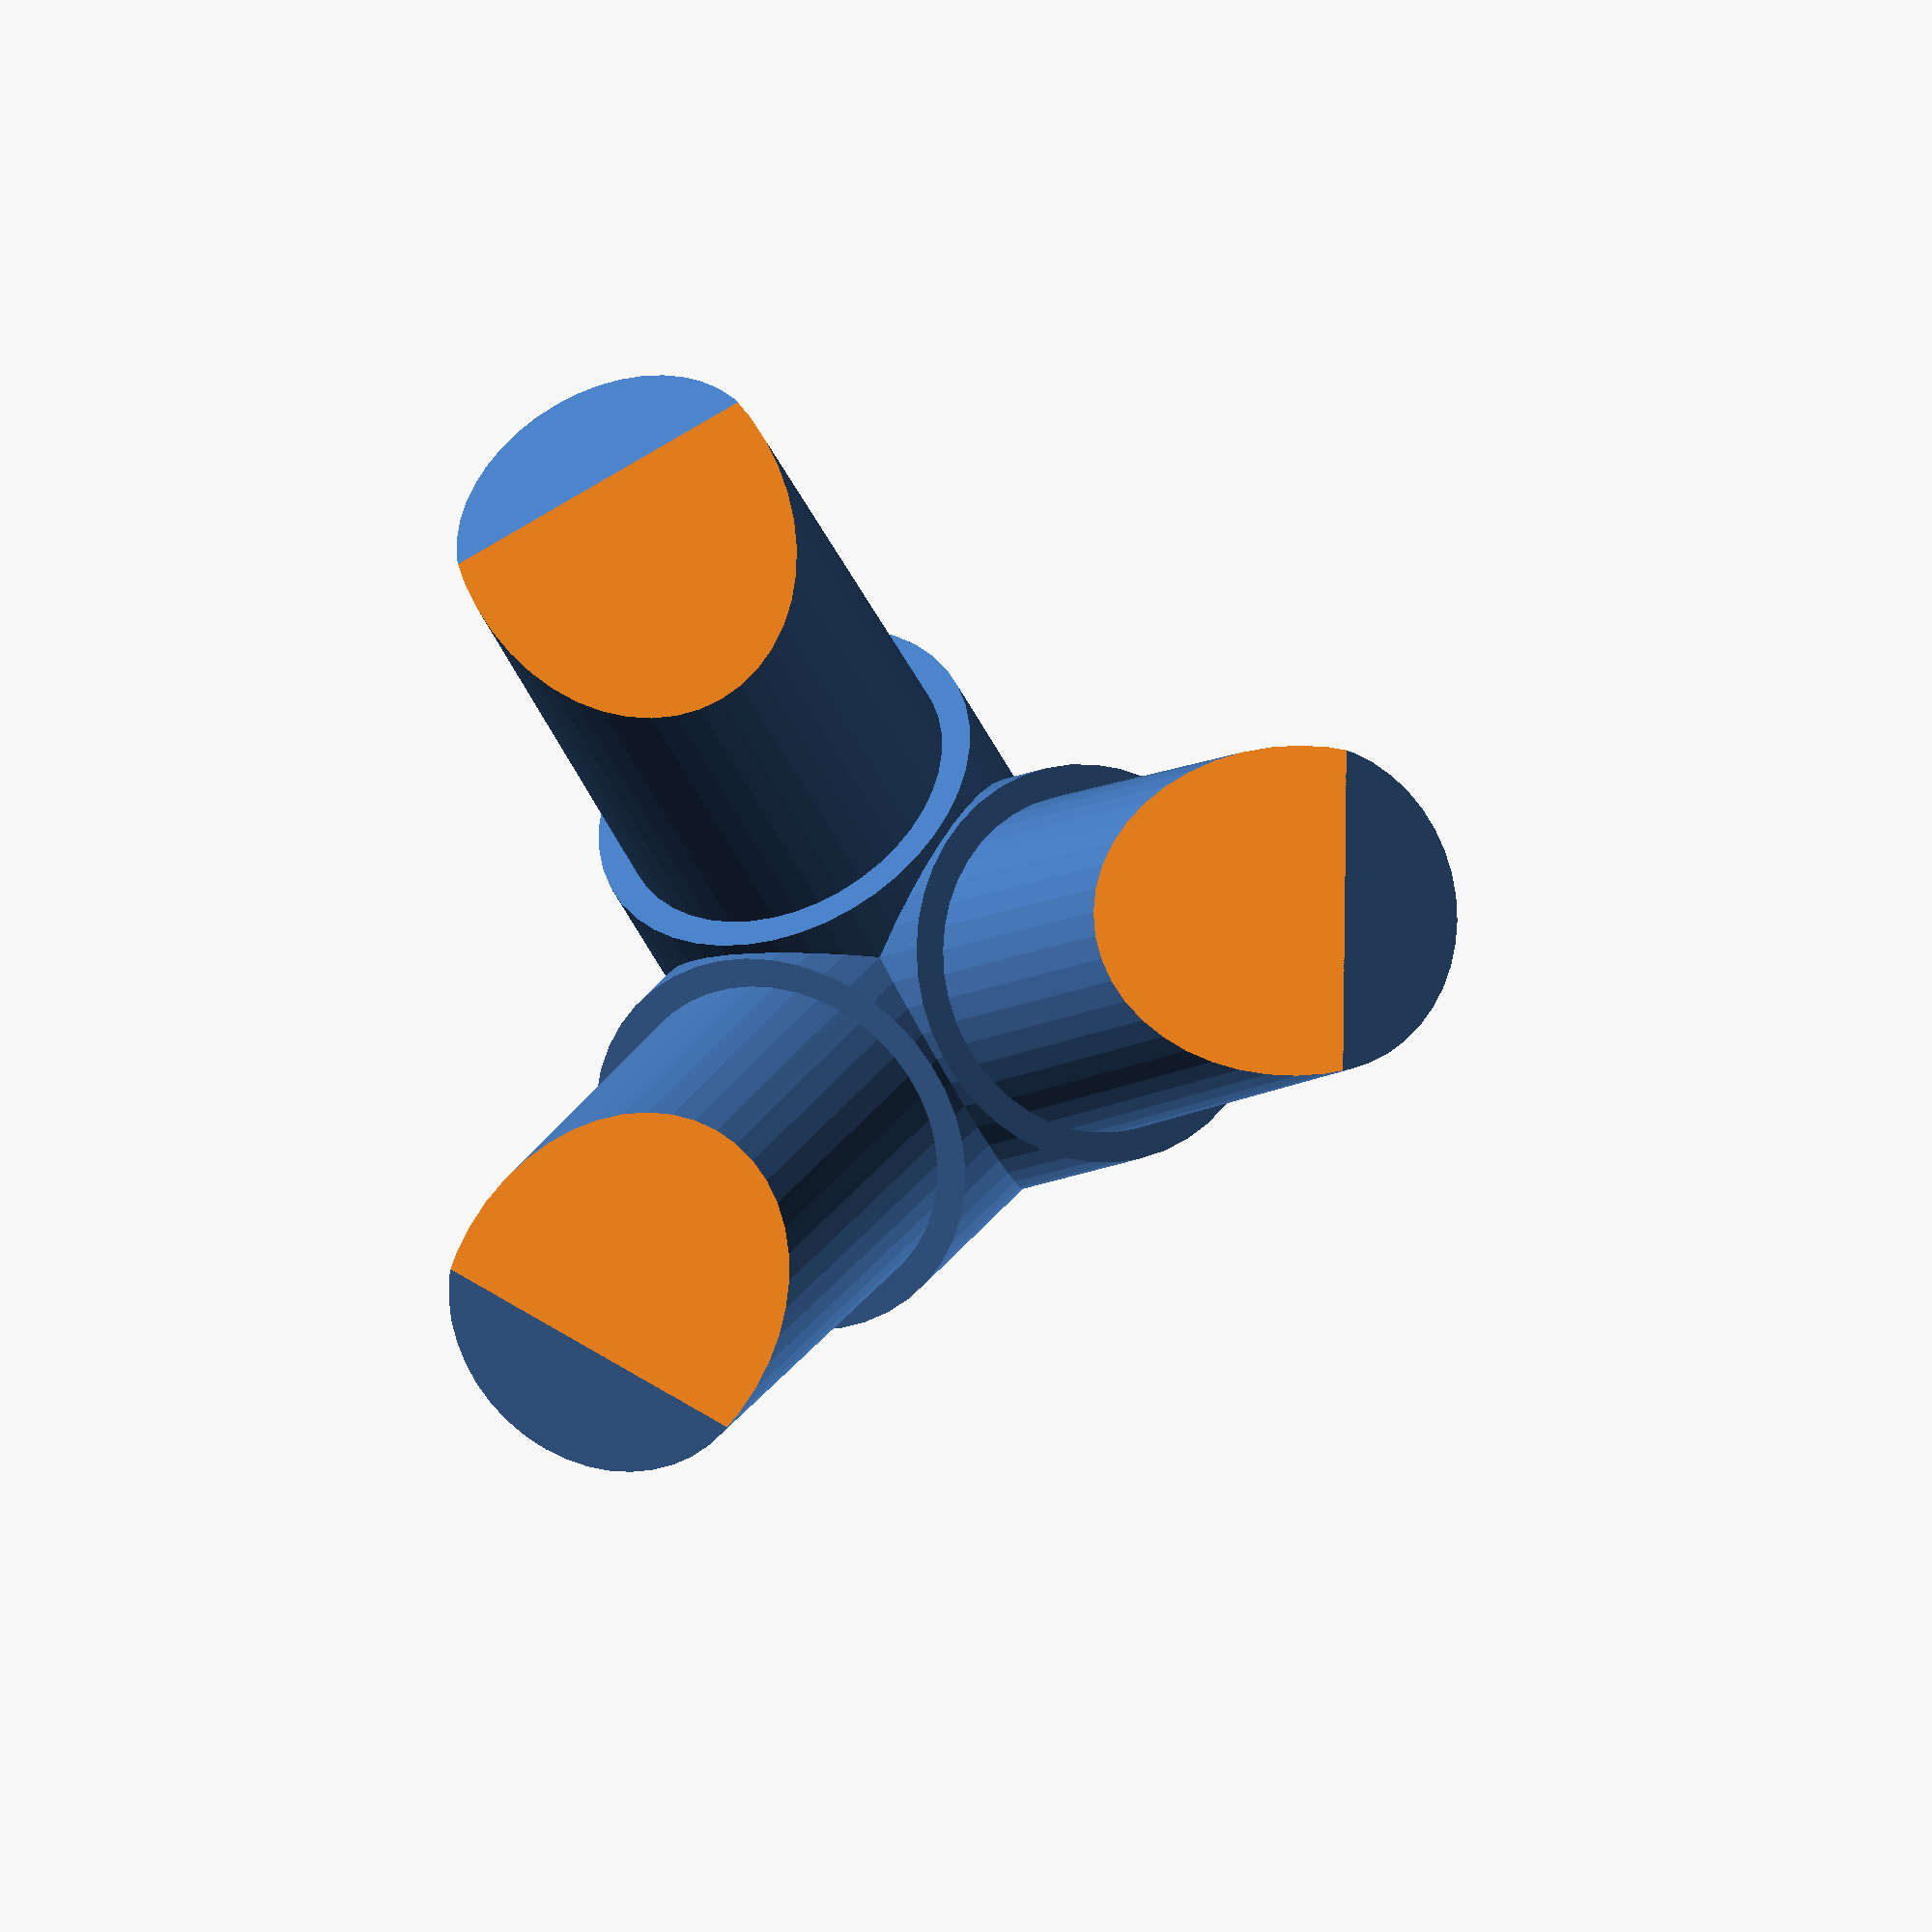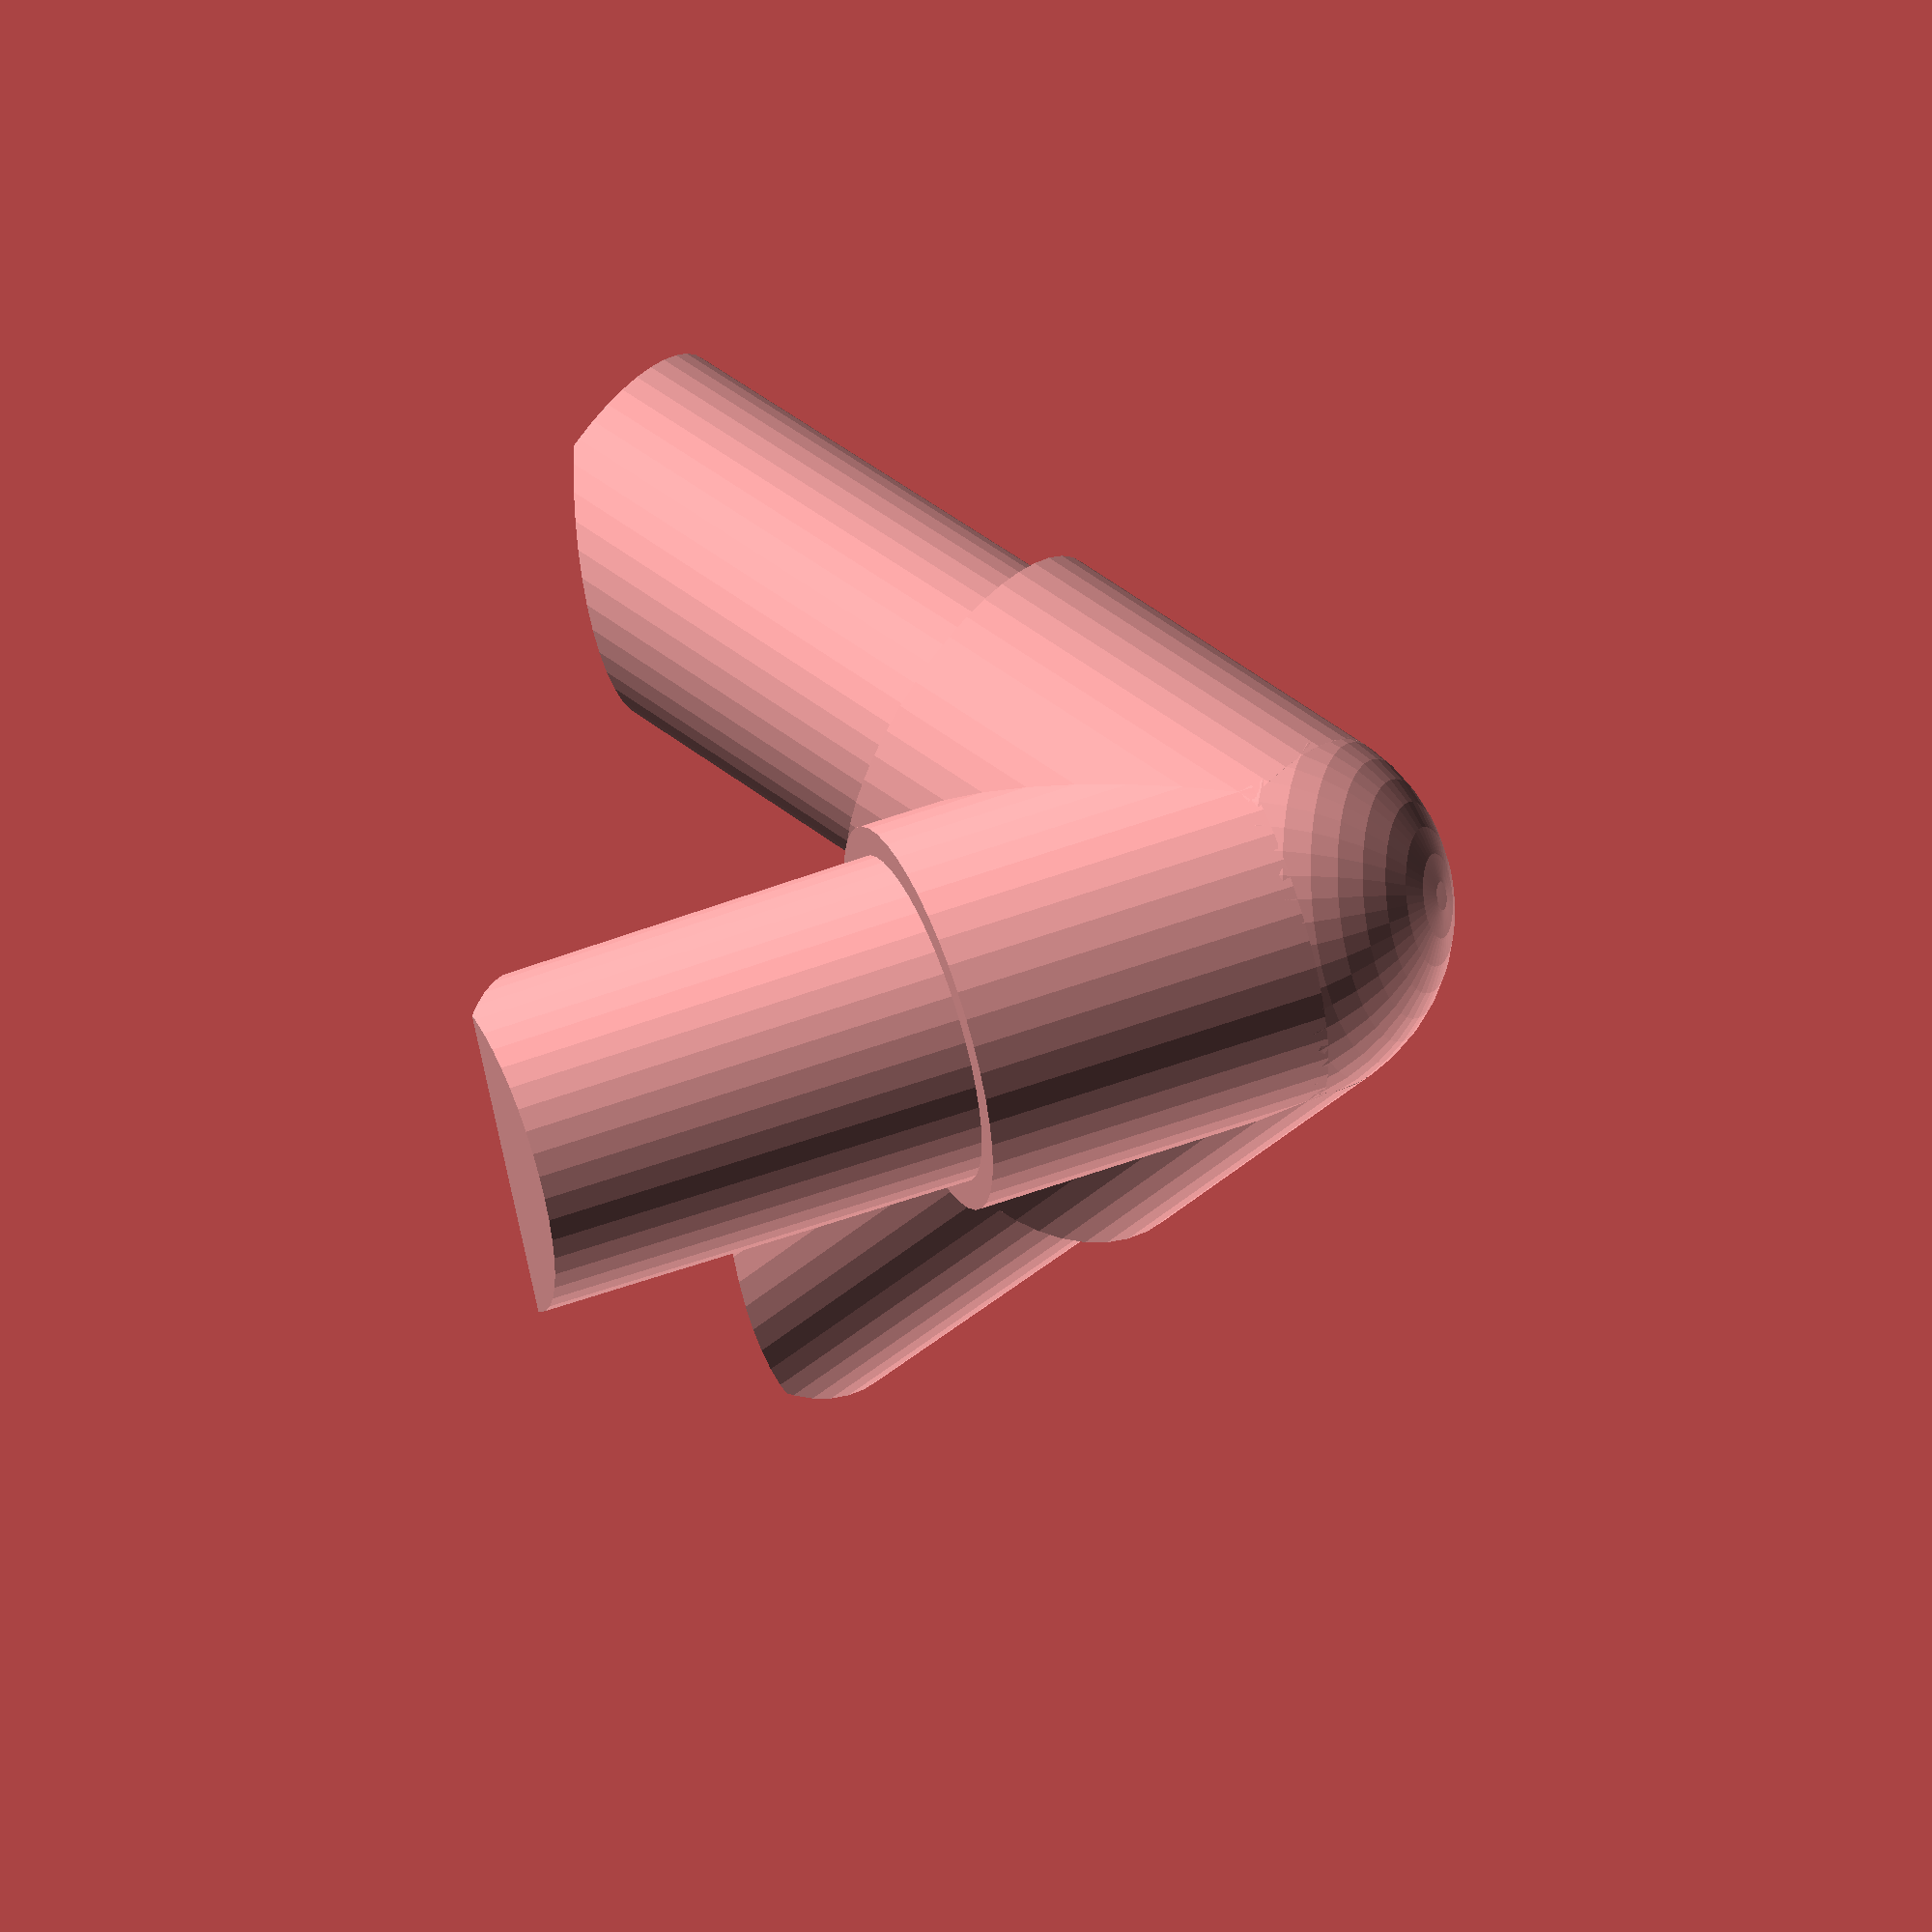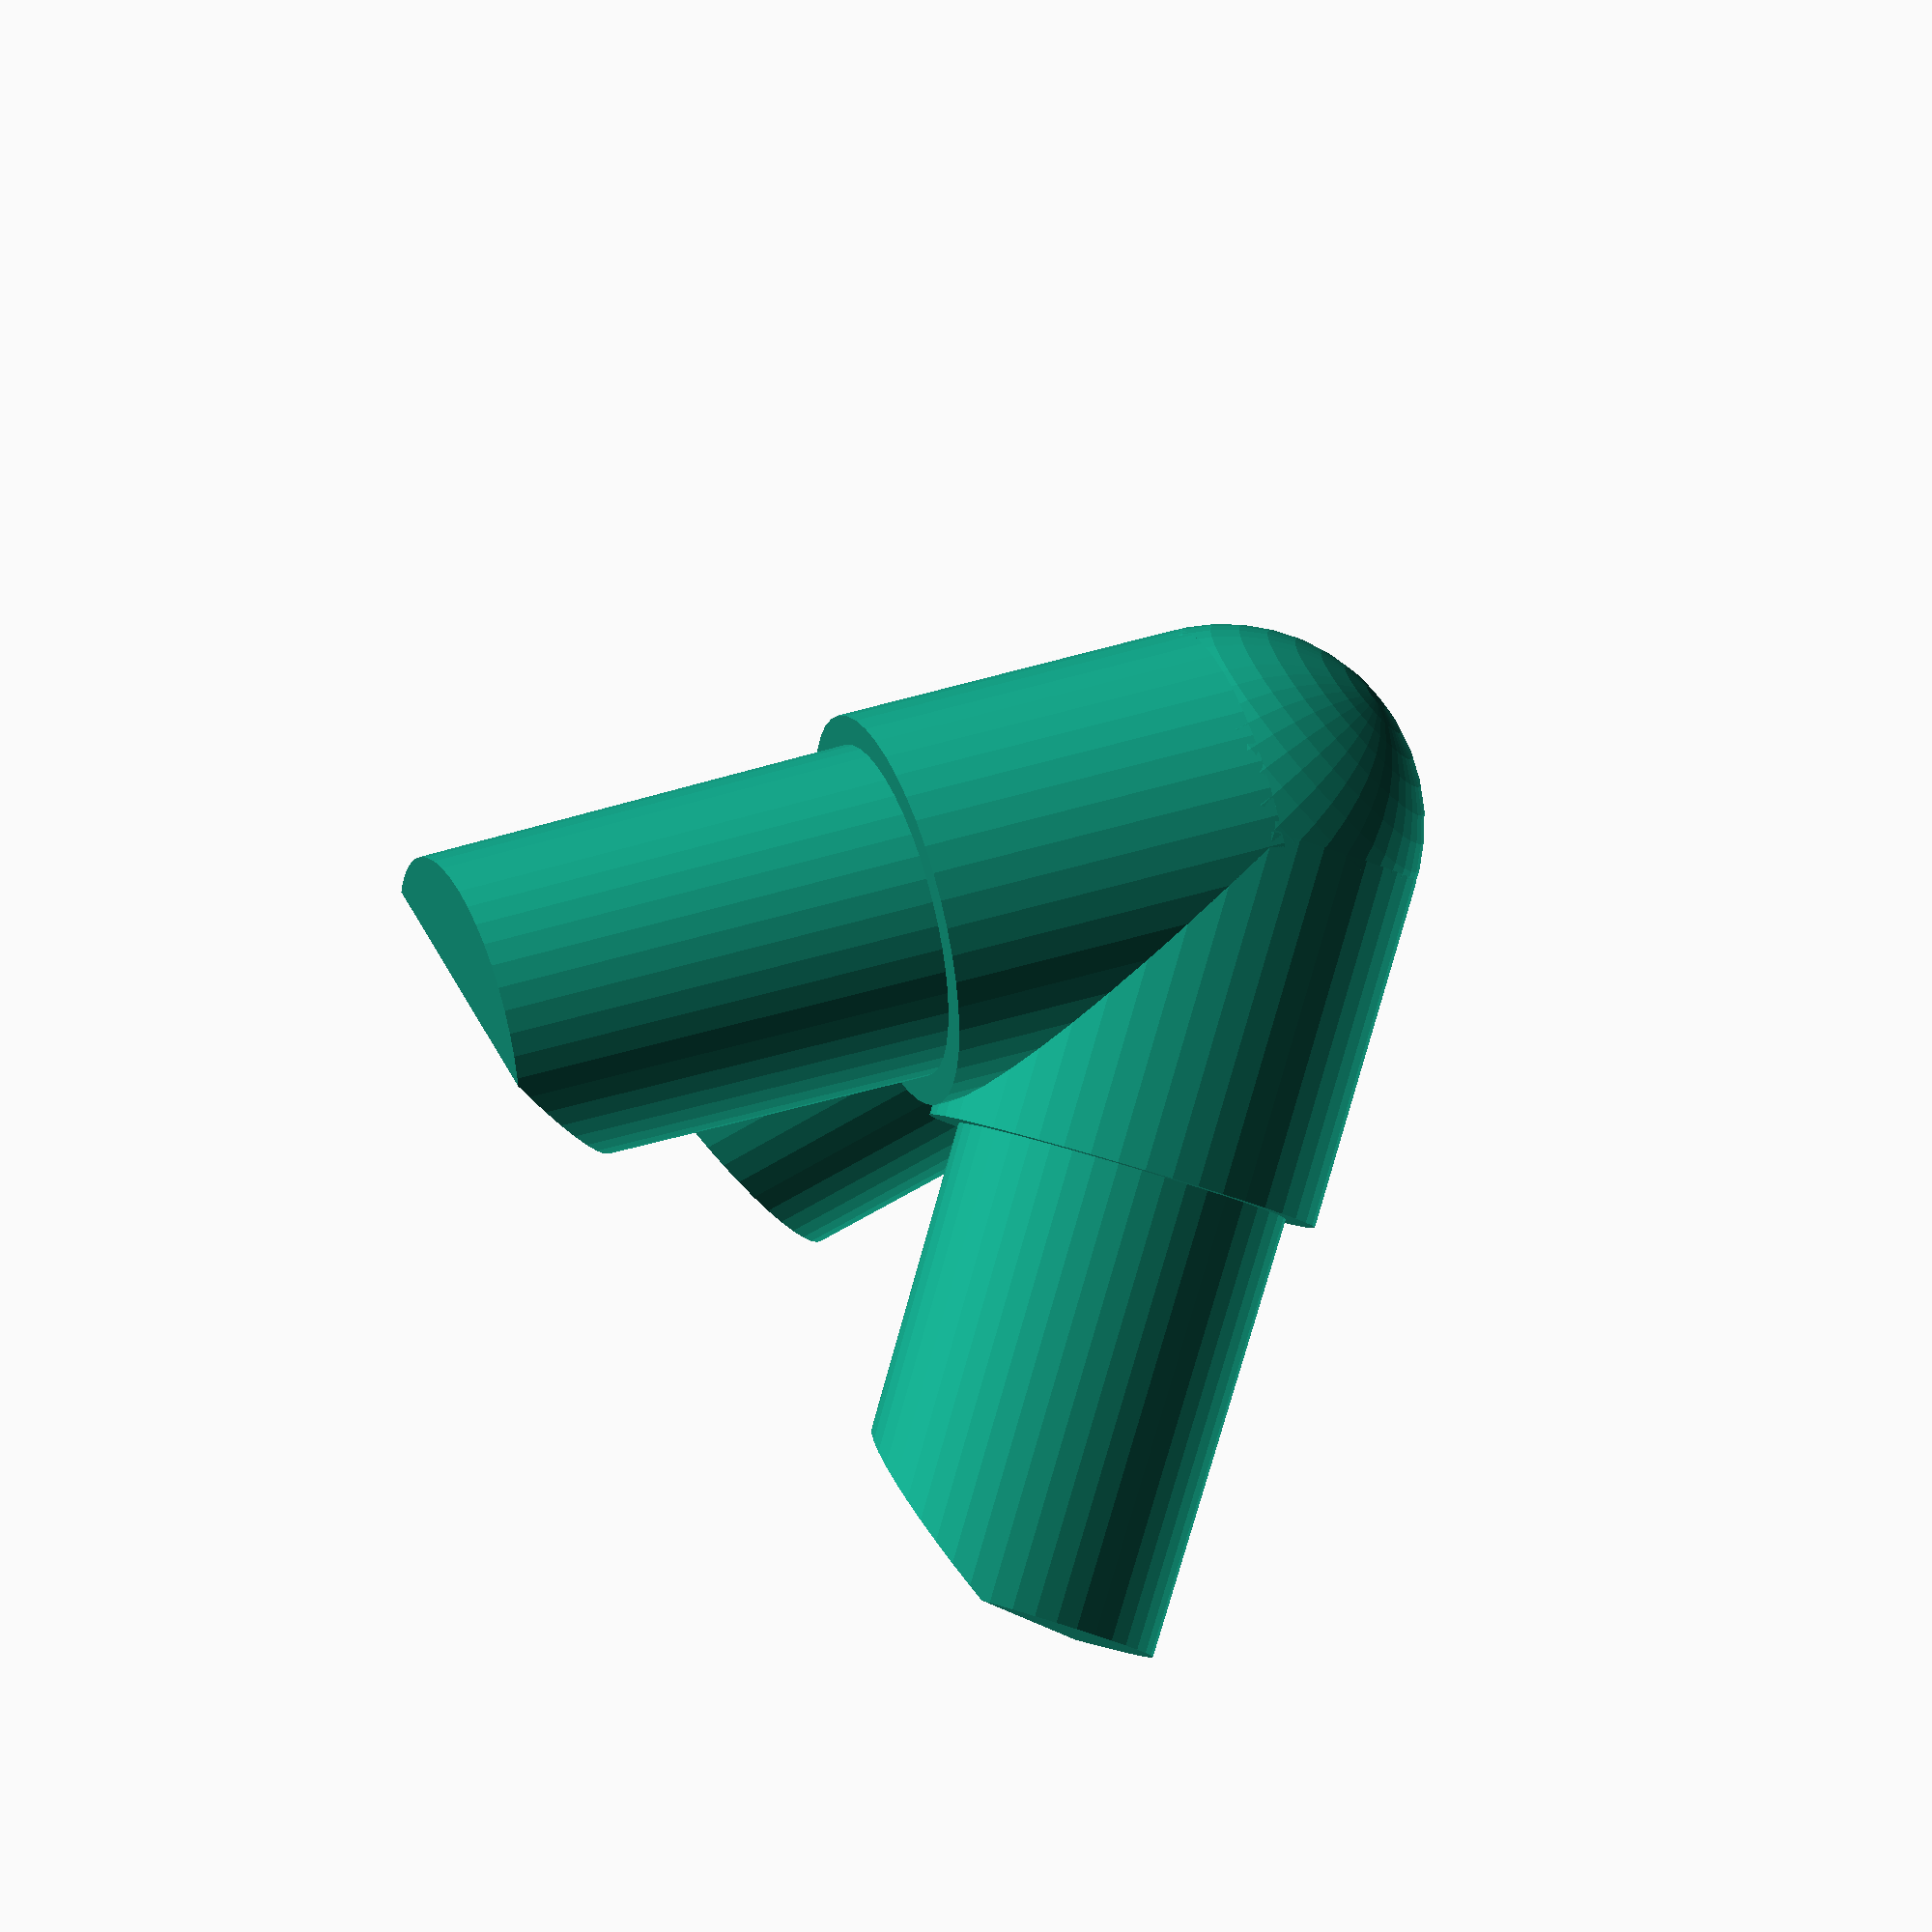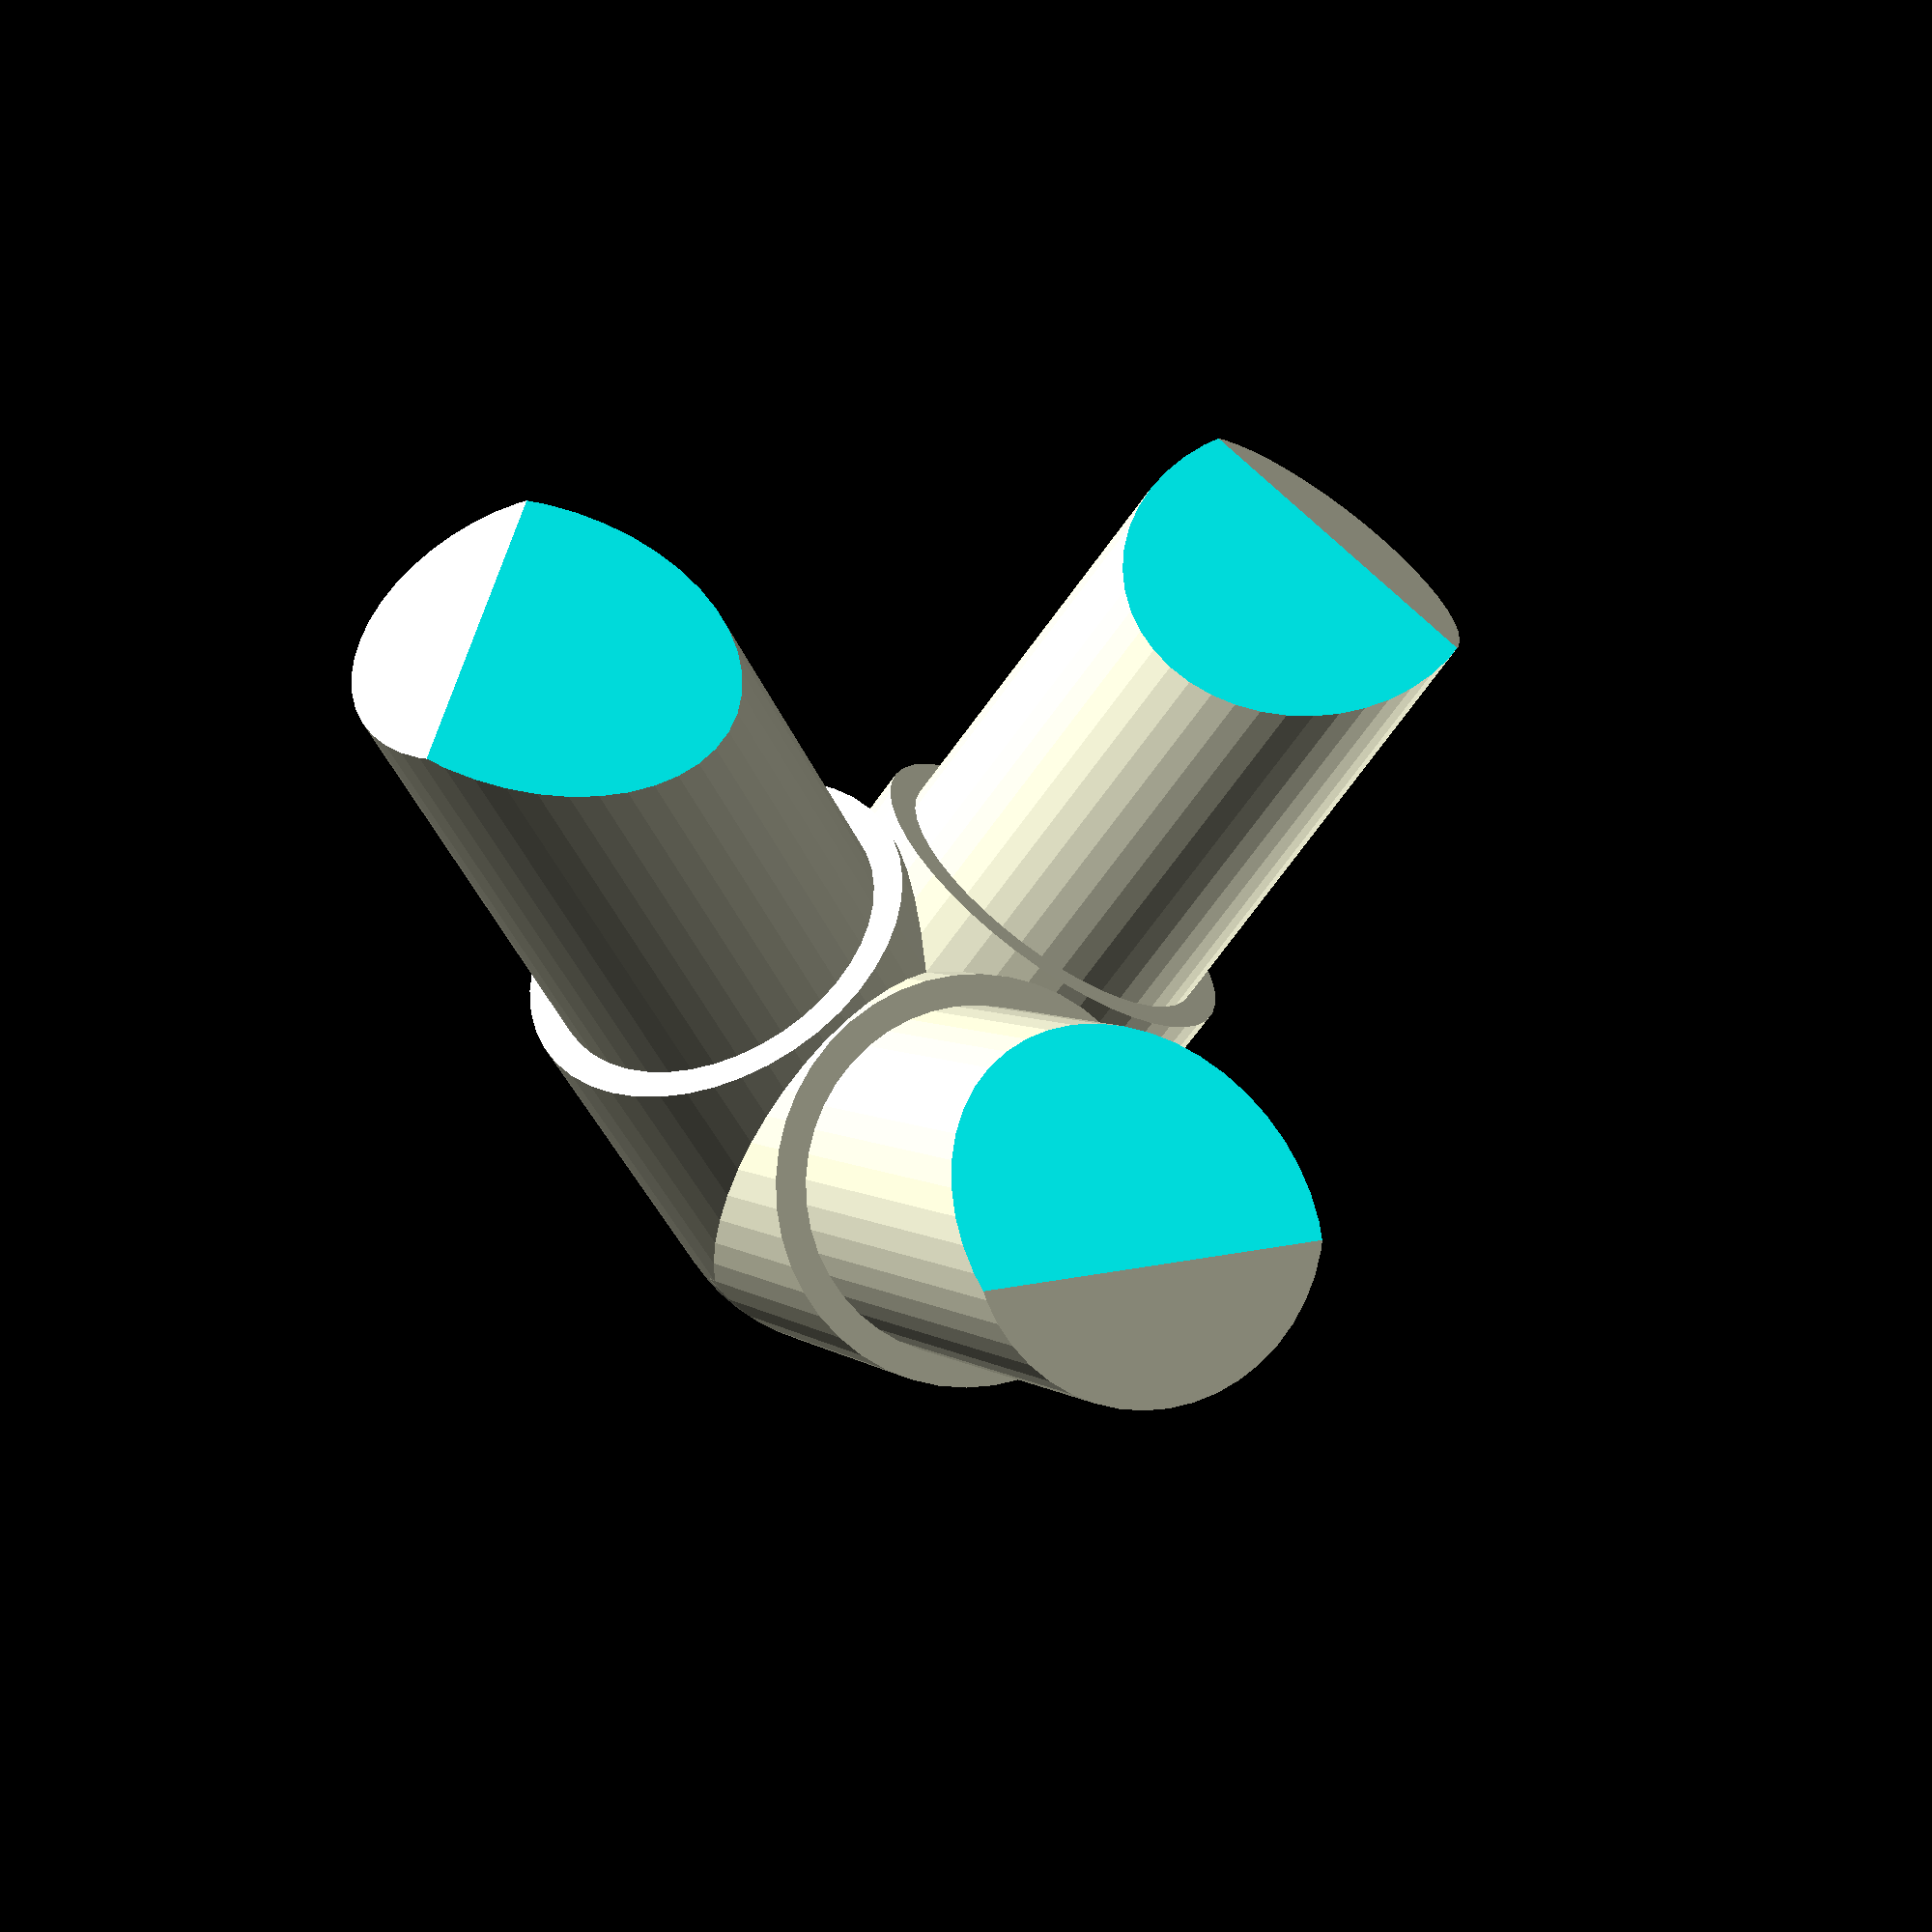
<openscad>
// Connecteur Tetraèdre D20

version = 2;

r = 17/2;
rTrou = 4;
rayonCol = 1.5;
longueurCol= 18;
longueurEmbout = 23;
$fn=44;
angle = acos((2) / (sqrt(3)*sqrt(2)));

// Rotation pour mise à plat
//rotate([-2*angle, 0, 0])

// Rotation pour placement sur les 3 embouts
rotate([180, 0, 0])

union() {
    difference() {
        union() {
            embouts();
            sphere(r+rayonCol);
        }
        // découpe base
        translate([0, 0, longueurEmbout*1.4])
            cylinder(10, 50, 50);



        // Découpe plateforme
        // translate([0, 0, -r-rayonCol-10])
        // rotate([70, 0, 0])
        //     cylinder(4*r,16,20);
    }
    //cylinder(15, 25, 12);
}

module embouts() {
    for (i = [1:3]) {
        rotate([0, 0, i*120])
        rotate([angle, 0, 0])
        embout(i);
    }
}

module embout(i) {
    difference() {
        union() {
            cylinder(longueurCol, r+rayonCol, r+rayonCol);
            translate([0, 0, longueurCol-0.2])
            cylinder(longueurEmbout, r, r-0.2);
        }
        union() {
//          translate([0, 0, longueurCol])
//              cylinder(longueurEmbout+1, rTrou, rTrou);
//          translate([-r/4,-30/2,longueurCol])
//              cube(size=[r/2, 30, 100], center=false);
        }
    }

    if (i == 3) {
        // plateforme();
    }
}

module plateforme() {
    rotate([angle, 0, 0])
        translate([0,-19,-r-rayonCol])
            cylinder(3,25,24);
}

</openscad>
<views>
elev=8.4 azim=269.4 roll=186.9 proj=o view=wireframe
elev=13.3 azim=234.1 roll=290.5 proj=o view=solid
elev=256.7 azim=56.4 roll=229.3 proj=o view=solid
elev=213.8 azim=136.5 roll=12.7 proj=p view=solid
</views>
